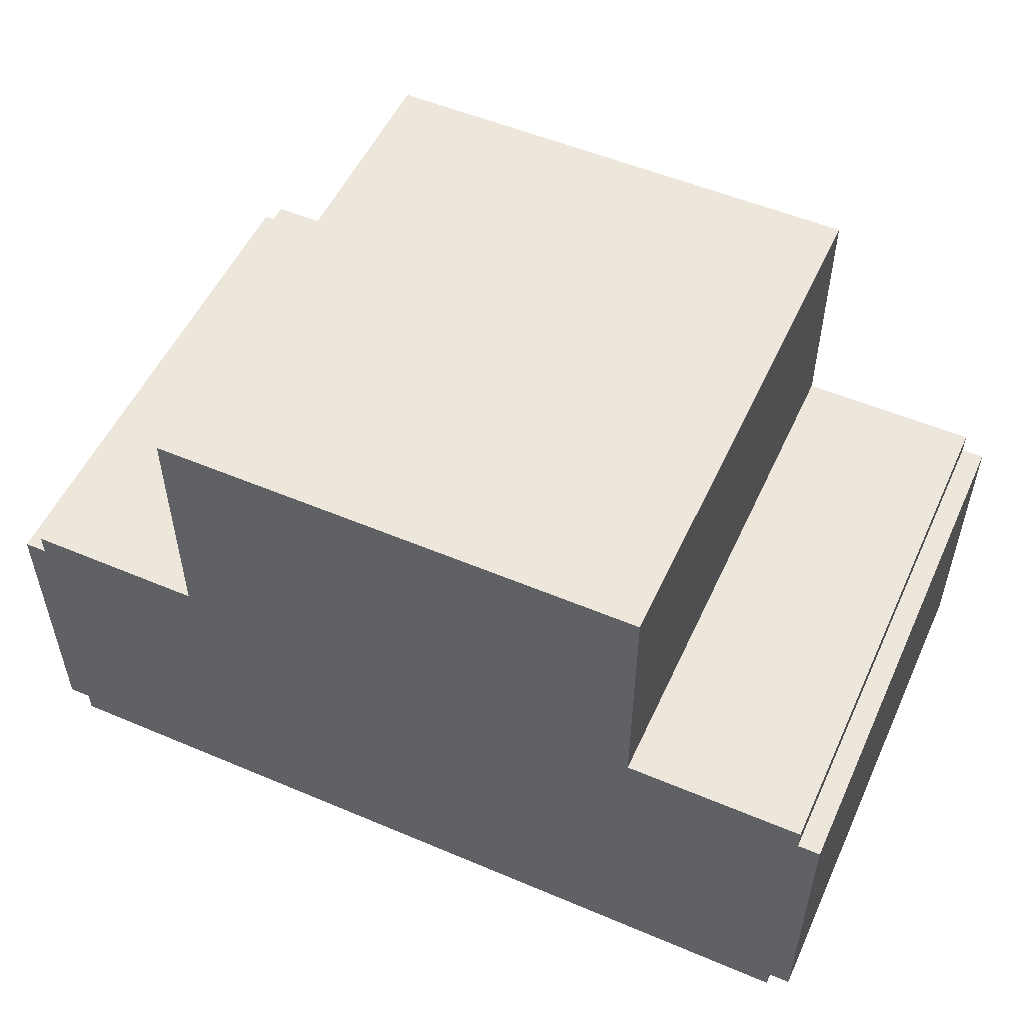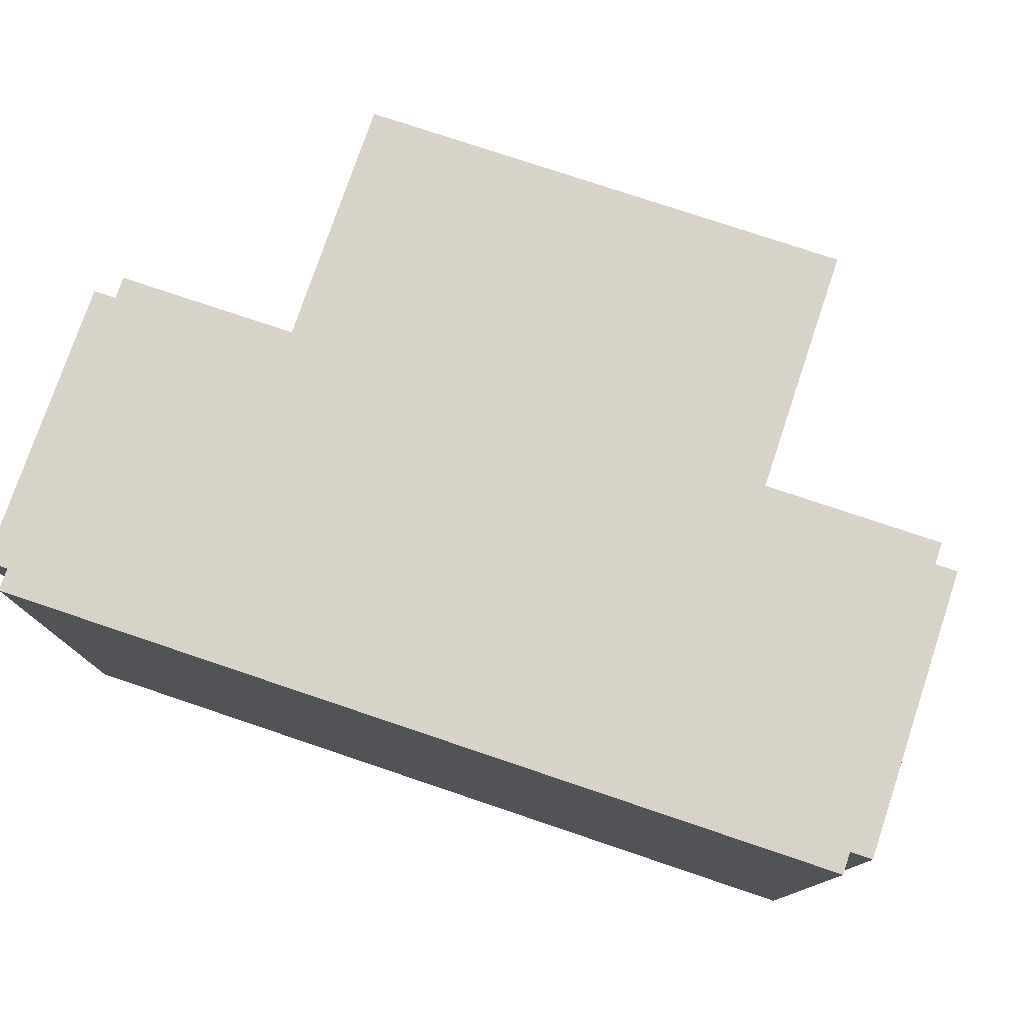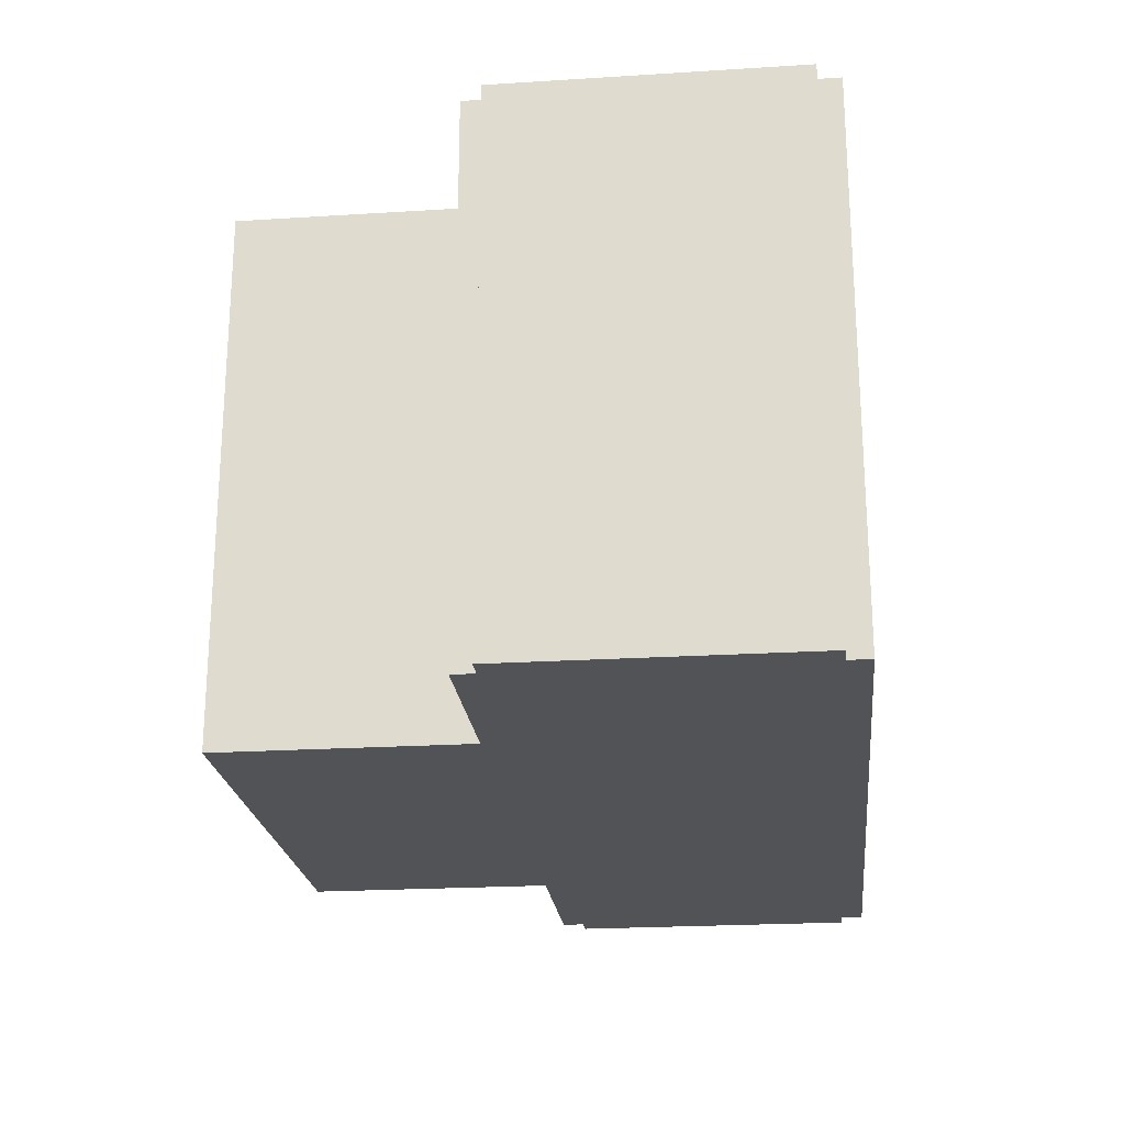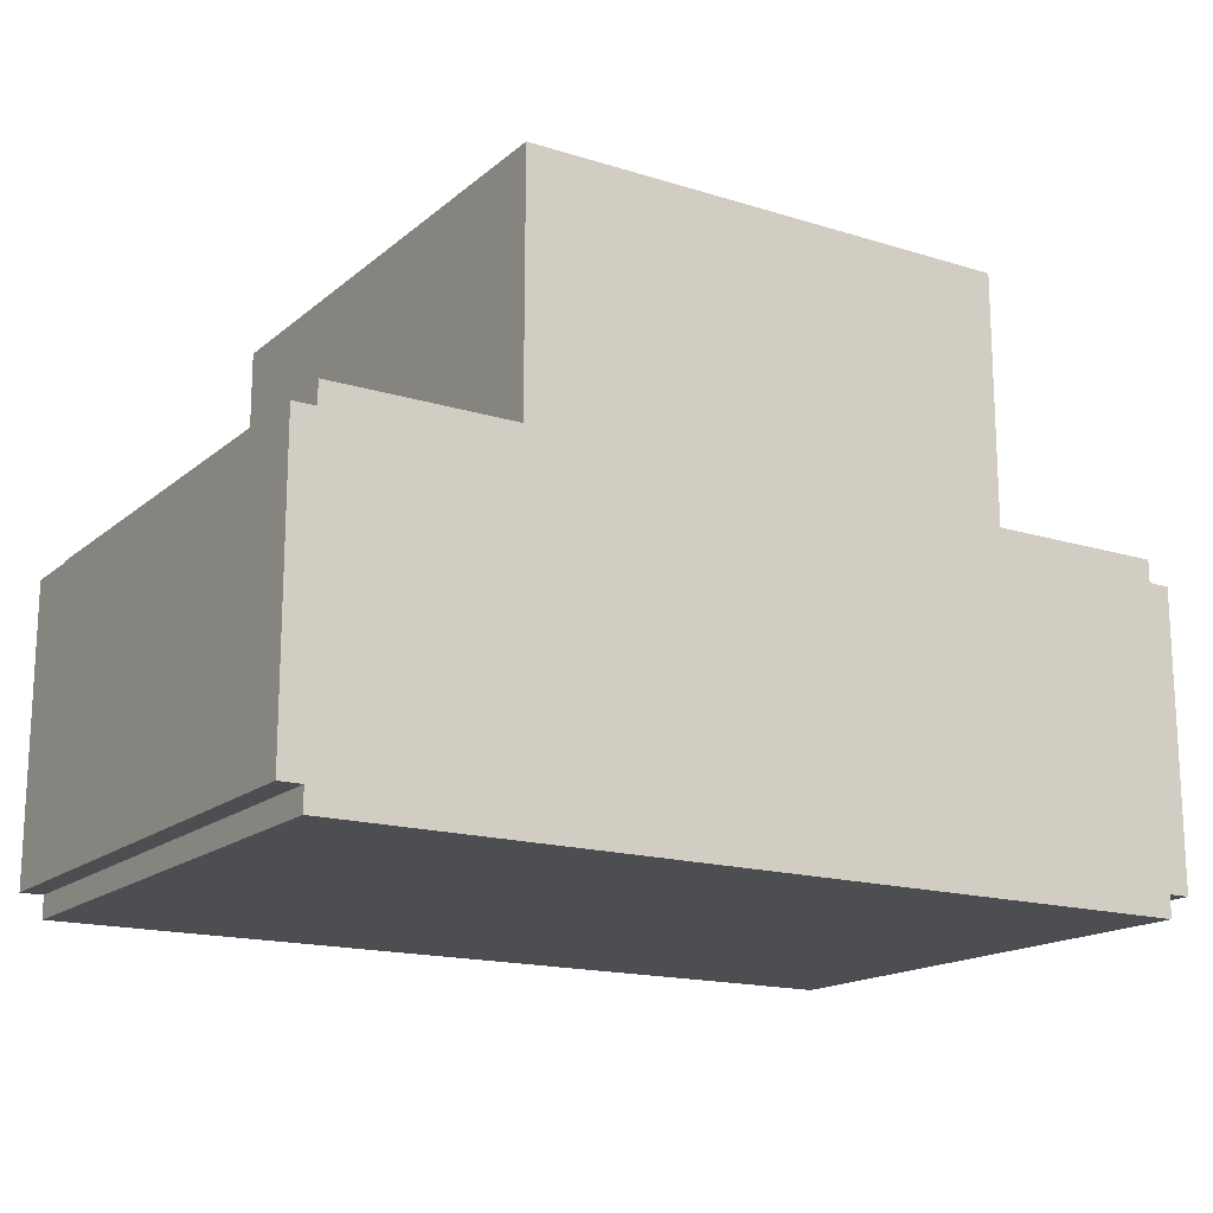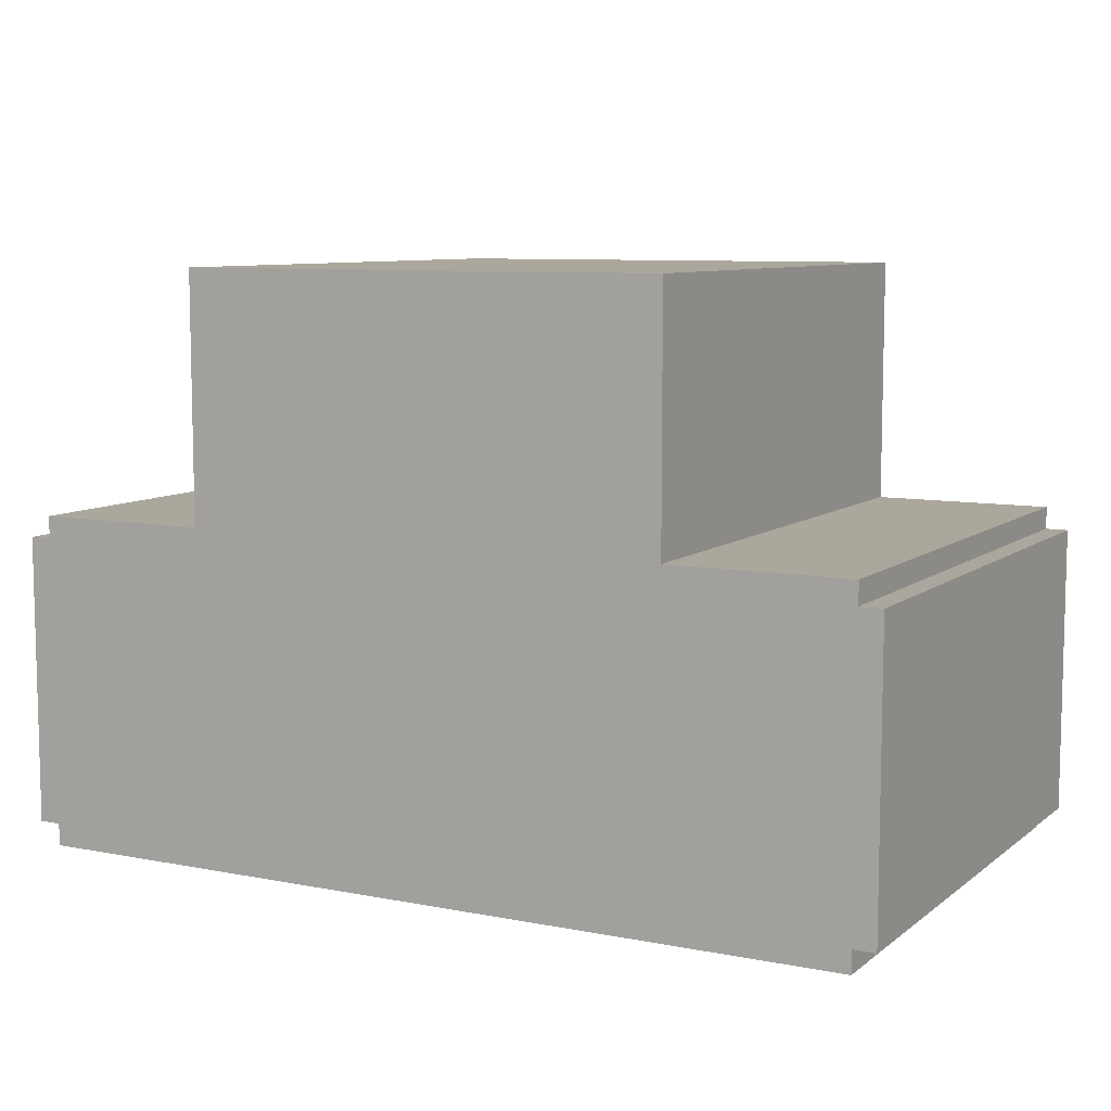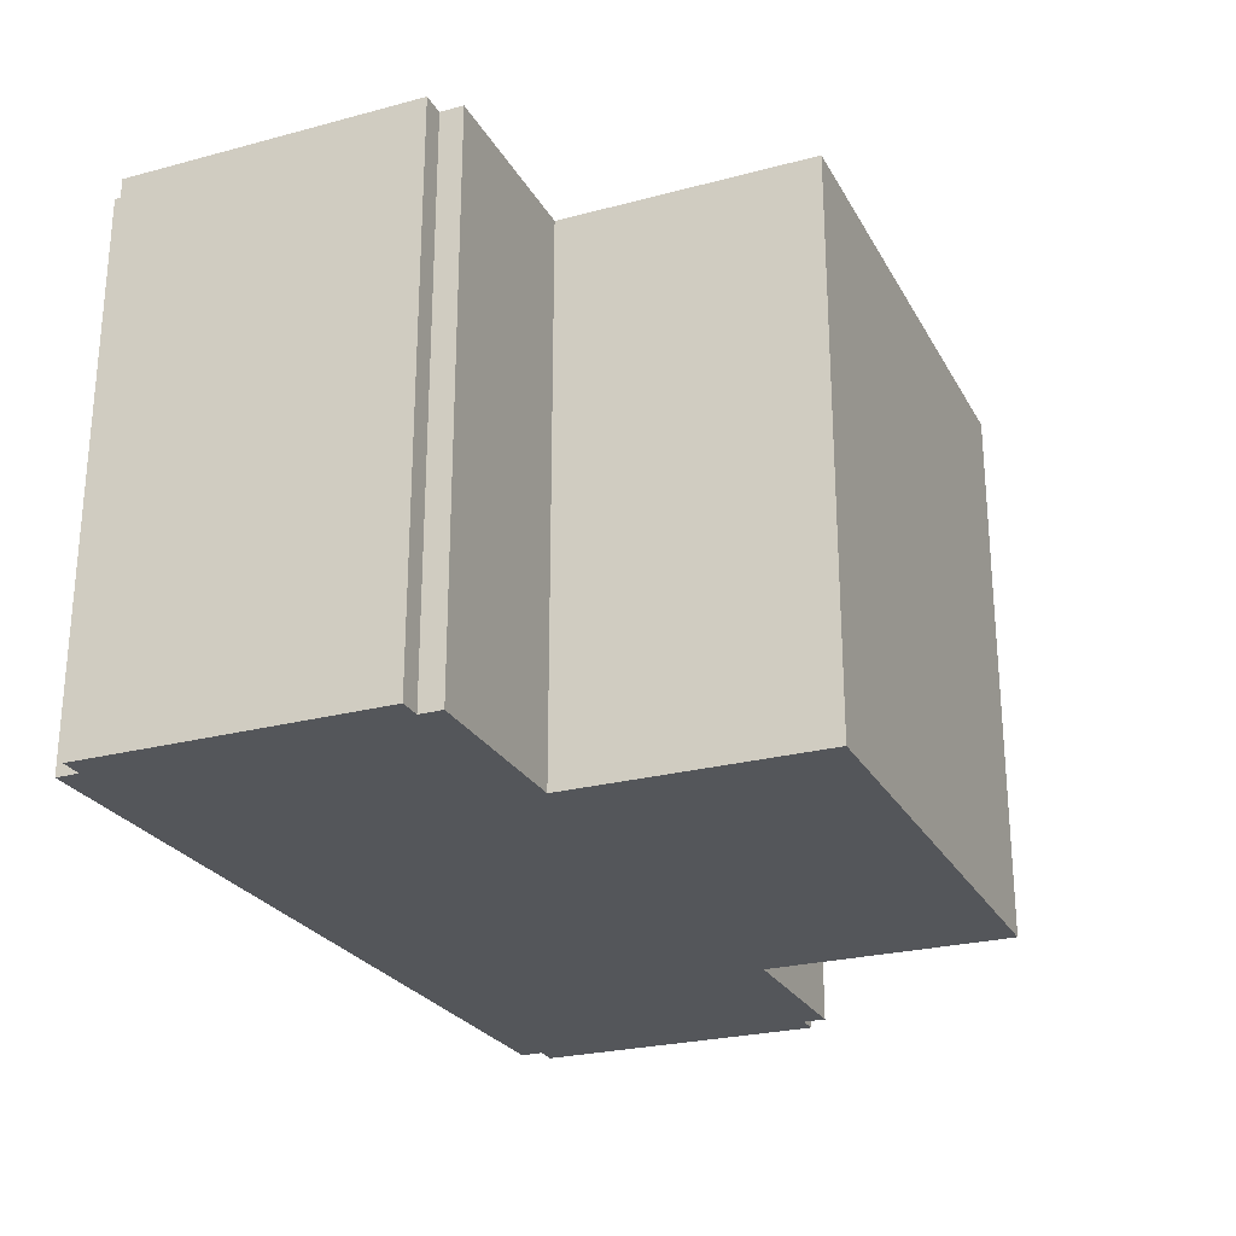
<metadata>
{"format":"obj","ext":"obj","renderer":"f3d","projection":"perspective","resolution":1024,"background":"white","views":[{"elev":53.1,"azim":24.4,"up":"+Y"},{"elev":76.9,"azim":18.6,"up":"+Z"},{"elev":-22.4,"azim":-83.8,"up":"+Z"},{"elev":-16.6,"azim":147.9,"up":"+Y"},{"elev":8.4,"azim":28.2,"up":"+Y"},{"elev":-25.5,"azim":113.1,"up":"+Z"}]}
</metadata>
<code>
o
v -2 0.7 1.2
v -2 0.7 -1.2
v -2 0.8 1.2
v -2 0.8 -1.2
v -2 2 1.2
v -2 2 -1.2
v -1.9 0.6 1.2
v -1.9 0.6 -1.2
v -1.9 0.7 1.2
v -1.9 0.7 -1.2
v -1.9 2 1.2
v -1.9 2 -1.2
v -1.9 2.1 1.2
v -1.9 2.1 -1.2
v -1.1 2.1 1.2
v -1.1 2.1 -1.2
v -1.1 3.2 1.2
v -1.1 3.2 -1.2
v 1.1 2.1 1.2
v 1.1 2.1 -1.2
v 1.1 3.2 1.2
v 1.1 3.2 -1.2
v 1.9 0.6 1.2
v 1.9 0.6 -1.2
v 1.9 0.7 1.2
v 1.9 0.7 -1.2
v 1.9 2 1.2
v 1.9 2 -1.2
v 1.9 2.1 1.2
v 1.9 2.1 -1.2
v 2 0.7 1.2
v 2 0.7 -1.2
v 2 0.8 1.2
v 2 0.8 -1.2
v 2 2 1.2
v 2 2 -1.2
v -2 0.7 1.2
v -2 0.8 1.2
v -2 2 1.2
v -1.9 0.6 1.2
v -1.9 0.7 1.2
v -1.9 2 1.2
v -1.9 2.1 1.2
v -1.7 0.6 1.2
v -1.7 0.8 1.2
v -1.7 1.3 1.2
v -1.5 0.8 1.2
v -1.5 1.1 1.2
v -1.3 0.8 1.2
v -1.3 1.1 1.2
v -1.1 0.6 1.2
v -1.1 0.8 1.2
v -1.1 1.3 1.2
v -1.1 2.1 1.2
v -1.1 3.2 1.2
v -0.8 2.1 1.2
v -0.8 2.9 1.2
v 0.8 2.1 1.2
v 0.8 2.9 1.2
v 1.1 0.6 1.2
v 1.1 0.8 1.2
v 1.1 1.3 1.2
v 1.1 2.1 1.2
v 1.1 3.2 1.2
v 1.3 0.8 1.2
v 1.3 1.1 1.2
v 1.5 0.8 1.2
v 1.5 1.1 1.2
v 1.7 0.6 1.2
v 1.7 0.8 1.2
v 1.7 1.3 1.2
v 1.9 0.6 1.2
v 1.9 0.7 1.2
v 1.9 2 1.2
v 1.9 2.1 1.2
v 2 0.7 1.2
v 2 0.8 1.2
v 2 2 1.2
v -2 0.7 -1.2
v -2 0.8 -1.2
v -2 2 -1.2
v -1.9 0.6 -1.2
v -1.9 0.7 -1.2
v -1.9 2 -1.2
v -1.9 2.1 -1.2
v -1.7 0.6 -1.2
v -1.7 0.8 -1.2
v -1.7 1.3 -1.2
v -1.5 0.8 -1.2
v -1.5 1.1 -1.2
v -1.3 0.8 -1.2
v -1.3 1.1 -1.2
v -1.1 0.6 -1.2
v -1.1 0.8 -1.2
v -1.1 1.3 -1.2
v -1.1 2.1 -1.2
v -1.1 3.2 -1.2
v -0.8 2.1 -1.2
v -0.8 2.9 -1.2
v 0.8 2.1 -1.2
v 0.8 2.9 -1.2
v 1.1 0.6 -1.2
v 1.1 0.8 -1.2
v 1.1 1.3 -1.2
v 1.1 2.1 -1.2
v 1.1 3.2 -1.2
v 1.3 0.8 -1.2
v 1.3 1.1 -1.2
v 1.5 0.8 -1.2
v 1.5 1.1 -1.2
v 1.7 0.6 -1.2
v 1.7 0.8 -1.2
v 1.7 1.3 -1.2
v 1.9 0.6 -1.2
v 1.9 0.7 -1.2
v 1.9 2 -1.2
v 1.9 2.1 -1.2
v 2 0.7 -1.2
v 2 0.8 -1.2
v 2 2 -1.2
v -1.9 0.6 1.2
v -1.7 0.6 1.2
v -1.1 0.6 1.2
v 1.1 0.6 1.2
v 1.7 0.6 1.2
v 1.9 0.6 1.2
v -1.9 0.6 -1.2
v -1.7 0.6 -1.2
v -1.1 0.6 -1.2
v 1.1 0.6 -1.2
v 1.7 0.6 -1.2
v 1.9 0.6 -1.2
v -2 0.7 1.2
v -1.9 0.7 1.2
v 1.9 0.7 1.2
v 2 0.7 1.2
v -2 0.7 -1.2
v -1.9 0.7 -1.2
v 1.9 0.7 -1.2
v 2 0.7 -1.2
v -2 2 1.2
v -1.9 2 1.2
v 1.9 2 1.2
v 2 2 1.2
v -2 2 -1.2
v -1.9 2 -1.2
v 1.9 2 -1.2
v 2 2 -1.2
v -1.9 2.1 1.2
v -1.1 2.1 1.2
v 1.1 2.1 1.2
v 1.9 2.1 1.2
v -1.9 2.1 -1.2
v -1.1 2.1 -1.2
v 1.1 2.1 -1.2
v 1.9 2.1 -1.2
v -1.1 3.2 1.2
v 1.1 3.2 1.2
v -1.1 3.2 -1.2
v 1.1 3.2 -1.2
f 3 2 1
f 4 2 3
f 5 4 3
f 6 4 5
f 9 8 7
f 10 8 9
f 13 12 11
f 14 12 13
f 17 16 15
f 18 16 17
f 19 20 21
f 21 20 22
f 23 24 25
f 25 24 26
f 27 28 29
f 29 28 30
f 31 32 33
f 33 32 34
f 33 34 35
f 35 34 36
f 41 38 37
f 42 39 38
f 44 41 40
f 45 43 42
f 45 41 44
f 45 38 41
f 45 42 38
f 46 43 45
f 47 45 44
f 47 46 45
f 48 46 47
f 49 47 44
f 49 48 47
f 50 46 48
f 50 48 49
f 51 49 44
f 51 50 49
f 52 50 51
f 53 43 46
f 53 50 52
f 53 46 50
f 54 43 53
f 56 53 52
f 56 55 54
f 56 54 53
f 57 55 56
f 58 56 52
f 58 57 56
f 59 55 57
f 59 57 58
f 60 52 51
f 61 58 52
f 61 52 60
f 62 58 61
f 63 59 58
f 63 58 62
f 64 55 59
f 64 59 63
f 65 62 61
f 65 61 60
f 66 62 65
f 67 65 60
f 67 66 65
f 68 62 66
f 68 66 67
f 69 67 60
f 69 68 67
f 70 68 69
f 71 63 62
f 71 68 70
f 71 62 68
f 72 70 69
f 73 70 72
f 74 63 71
f 74 71 70
f 75 63 74
f 76 70 73
f 77 74 70
f 77 70 76
f 78 74 77
f 79 80 83
f 80 81 84
f 82 83 86
f 84 85 87
f 86 83 87
f 83 80 87
f 80 84 87
f 87 85 88
f 86 87 89
f 87 88 89
f 89 88 90
f 86 89 91
f 89 90 91
f 90 88 92
f 91 90 92
f 86 91 93
f 91 92 93
f 93 92 94
f 88 85 95
f 94 92 95
f 92 88 95
f 95 85 96
f 94 95 98
f 96 97 98
f 95 96 98
f 98 97 99
f 94 98 100
f 98 99 100
f 99 97 101
f 100 99 101
f 93 94 102
f 94 100 103
f 102 94 103
f 103 100 104
f 100 101 105
f 104 100 105
f 101 97 106
f 105 101 106
f 103 104 107
f 102 103 107
f 107 104 108
f 102 107 109
f 107 108 109
f 108 104 110
f 109 108 110
f 102 109 111
f 109 110 111
f 111 110 112
f 104 105 113
f 112 110 113
f 110 104 113
f 111 112 114
f 114 112 115
f 113 105 116
f 112 113 116
f 116 105 117
f 115 112 118
f 112 116 119
f 118 112 119
f 119 116 120
f 127 122 121
f 128 123 122
f 128 122 127
f 129 124 123
f 129 123 128
f 130 125 124
f 130 124 129
f 131 126 125
f 131 125 130
f 132 126 131
f 137 134 133
f 138 134 137
f 139 136 135
f 140 136 139
f 141 142 145
f 145 142 146
f 143 144 147
f 147 144 148
f 149 150 153
f 153 150 154
f 151 152 155
f 155 152 156
f 157 158 159
f 159 158 160

</code>
